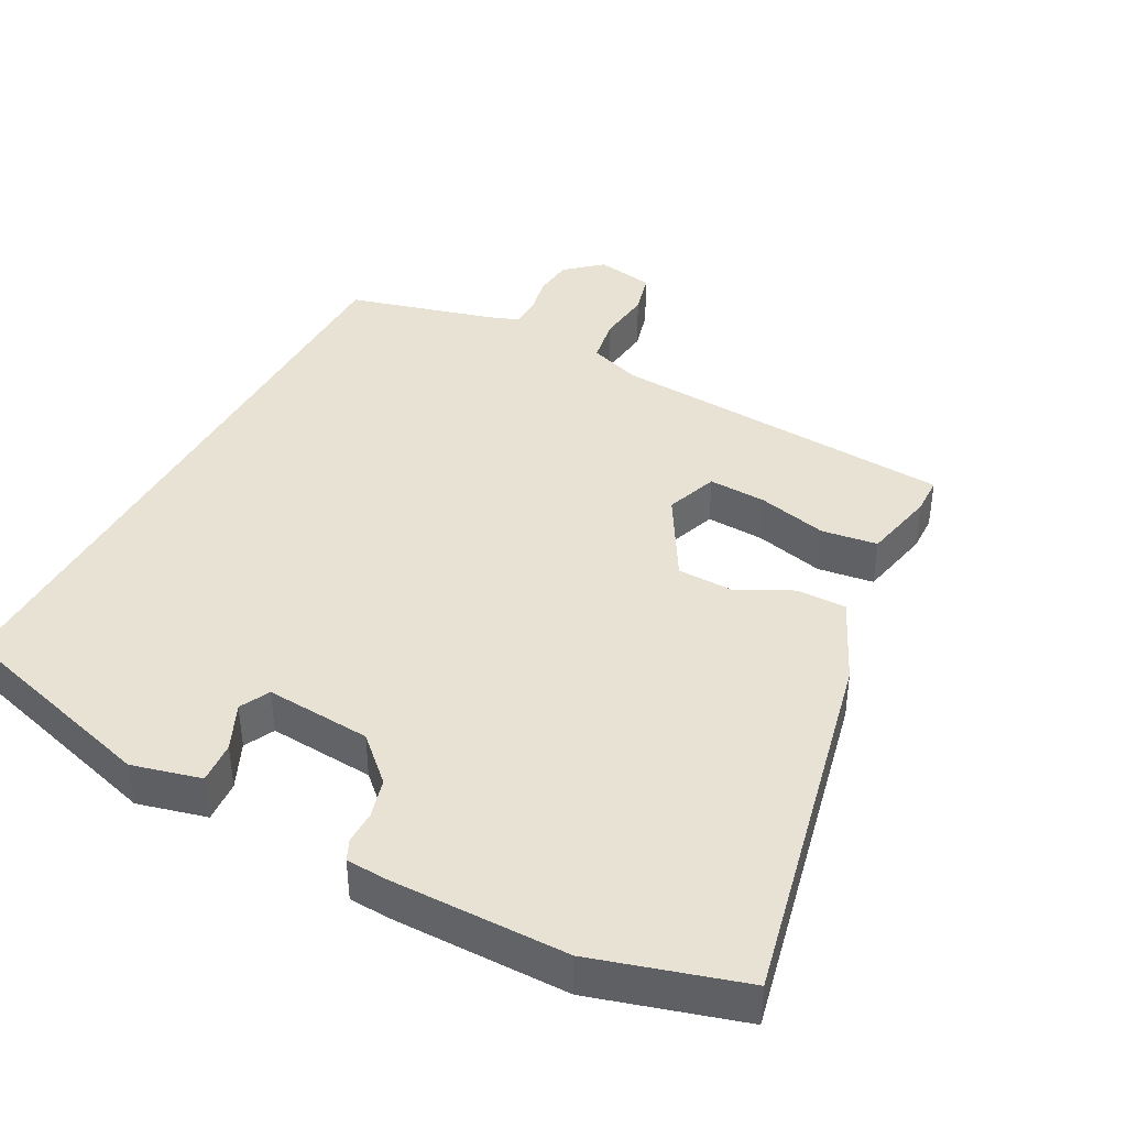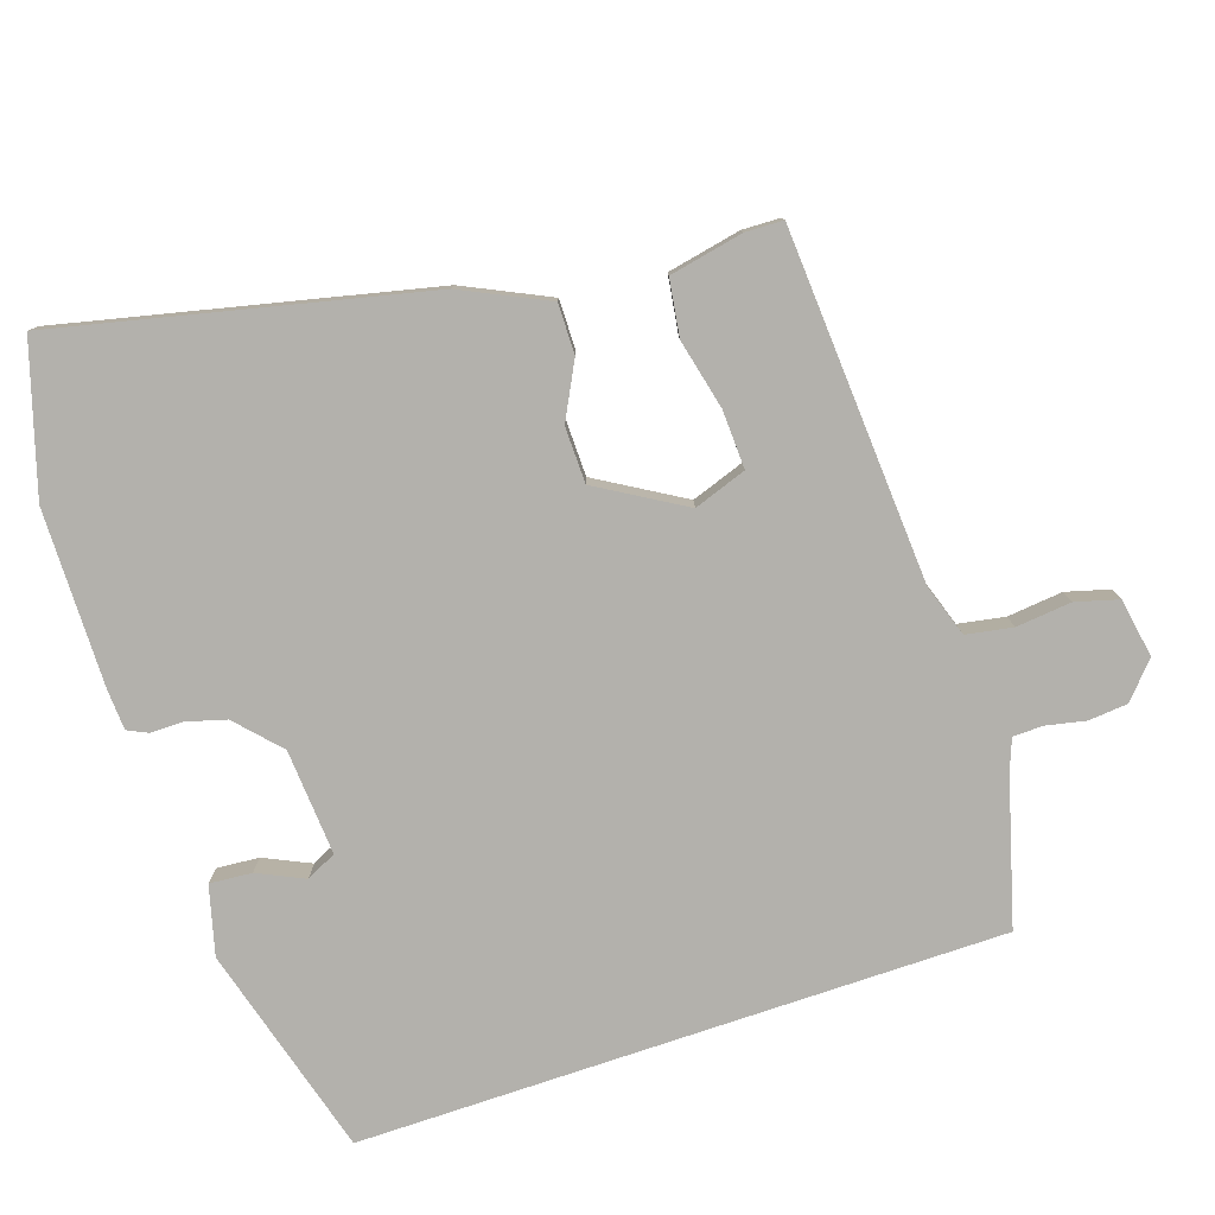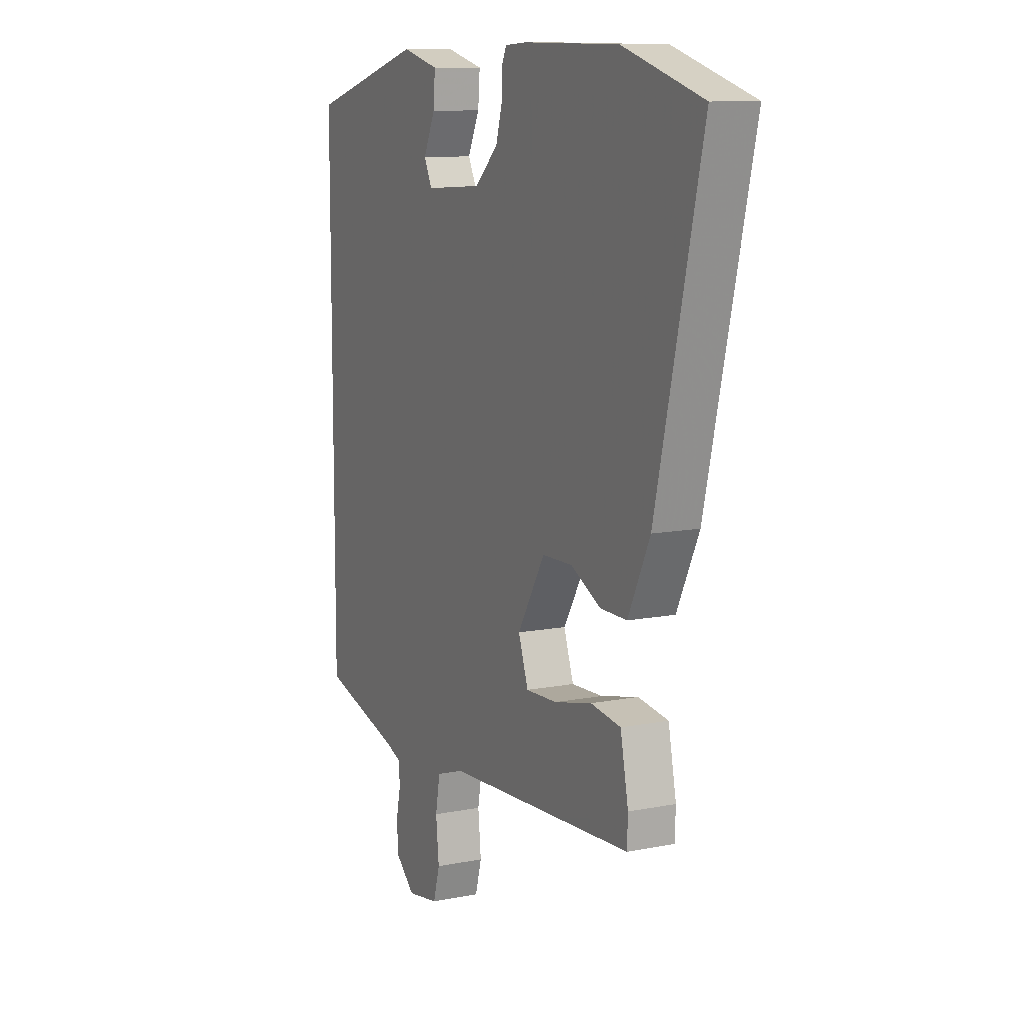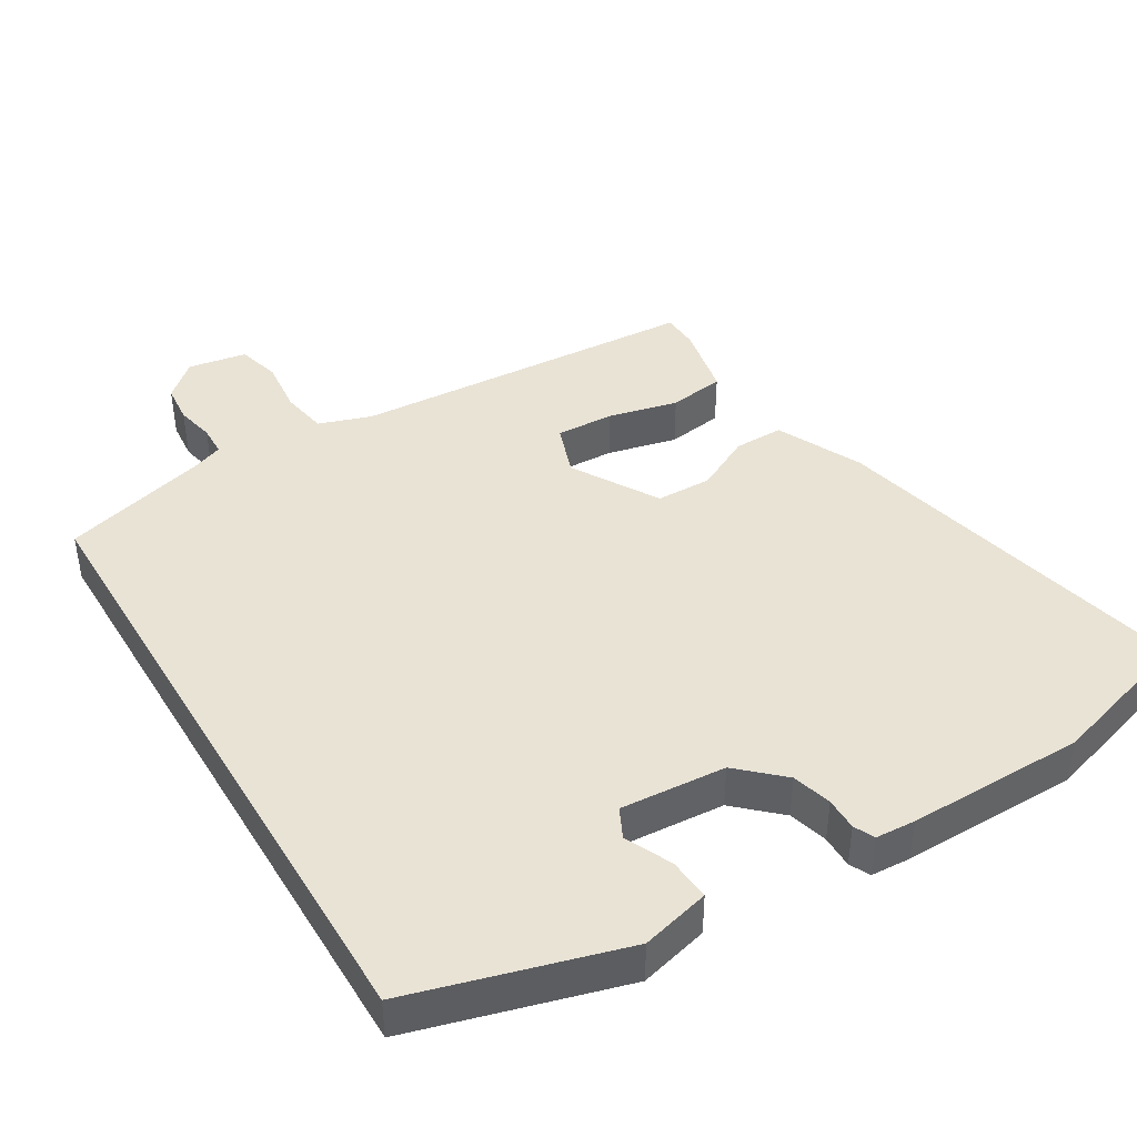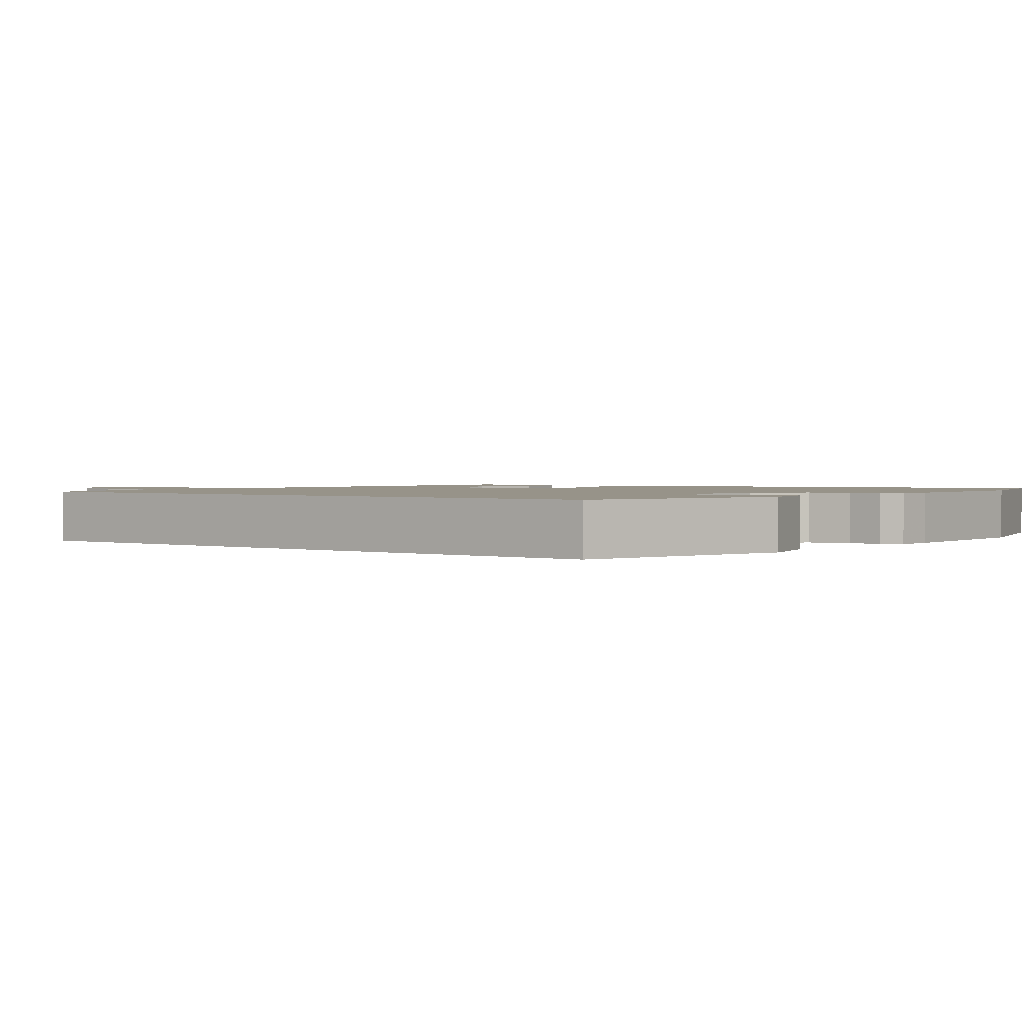
<metadata>
{"format":"obj","ext":"obj","renderer":"f3d","projection":"perspective","resolution":1024,"background":"white","views":[{"elev":40.6,"azim":28.7,"up":"+Y"},{"elev":-79.0,"azim":108.7,"up":"+Y"},{"elev":10.7,"azim":63.7,"up":"+Z"},{"elev":42.3,"azim":-30.7,"up":"+Y"},{"elev":1.5,"azim":-52.1,"up":"+Y"}]}
</metadata>
<code>
v -0.5 0.07 -0.487
v -0.5 0.07 0.432
v -0.198 0.07 0.516
v -0.1 0.07 0.49
v -0.105 0.07 0.43
v -0.136 0.07 0.364
v -0.115 0.07 0.321
v 0.036 0.07 0.331
v 0.098 0.07 0.388
v 0.114 0.07 0.444
v 0.114 0.07 0.491
v 0.128 0.07 0.52
v 0.185 0.07 0.523
v 0.438 0.07 0.519
v 0.649 0.07 0.454
v 0.528 0.07 -0.067
v 0.47 0.07 -0.188
v 0.399 0.07 -0.187
v 0.32 0.07 -0.146
v 0.24 0.07 -0.147
v 0.167 0.07 -0.269
v 0.193 0.07 -0.344
v 0.276 0.07 -0.341
v 0.376 0.07 -0.318
v 0.456 0.07 -0.33
v 0.477 0.07 -0.435
v 0.475 0.07 -0.489
v -0.024 0.07 -0.518
v -0.099 0.07 -0.543
v -0.111 0.07 -0.609
v -0.103 0.07 -0.688
v -0.12 0.07 -0.749
v -0.204 0.07 -0.763
v -0.254 0.07 -0.718
v -0.259 0.07 -0.662
v -0.247 0.07 -0.606
v -0.248 0.07 -0.563
v -0.292 0.07 -0.546
v -0.5 0 -0.487
v -0.5 0 0.432
v -0.198 0 0.516
v -0.1 0 0.49
v -0.105 0 0.43
v -0.136 0 0.364
v -0.115 0 0.321
v 0.036 0 0.331
v 0.098 0 0.388
v 0.114 0 0.444
v 0.114 0 0.491
v 0.128 0 0.52
v 0.185 0 0.523
v 0.438 0 0.519
v 0.649 0 0.454
v 0.528 0 -0.067
v 0.47 0 -0.188
v 0.399 0 -0.187
v 0.32 0 -0.146
v 0.24 0 -0.147
v 0.167 0 -0.269
v 0.193 0 -0.344
v 0.276 0 -0.341
v 0.376 0 -0.318
v 0.456 0 -0.33
v 0.477 0 -0.435
v 0.475 0 -0.489
v -0.024 0 -0.518
v -0.099 0 -0.543
v -0.111 0 -0.609
v -0.103 0 -0.688
v -0.12 0 -0.749
v -0.204 0 -0.763
v -0.254 0 -0.718
v -0.259 0 -0.662
v -0.247 0 -0.606
v -0.248 0 -0.563
v -0.292 0 -0.546
f 34 35 36
f 33 34 36
f 32 33 36
f 31 32 36
f 30 31 36
f 29 30 36 37
f 28 29 37 38
f 26 27 28
f 25 26 28
f 24 25 28
f 23 24 28
f 28 38 1
f 23 28 1
f 22 23 1
f 17 18 19
f 16 17 19
f 15 16 19
f 14 15 19
f 13 14 19
f 12 13 19
f 11 12 19
f 10 11 19
f 9 10 19 20
f 8 9 20 21
f 4 5 6
f 3 4 6
f 2 3 6
f 2 6 7
f 1 2 7
f 22 1 7
f 21 22 7
f 7 8 21
f 74 73 72
f 74 72 71
f 74 71 70
f 74 70 69
f 74 69 68
f 75 74 68 67
f 76 75 67 66
f 66 65 64
f 66 64 63
f 66 63 62
f 66 62 61
f 39 76 66
f 39 66 61
f 39 61 60
f 57 56 55
f 57 55 54
f 57 54 53
f 57 53 52
f 57 52 51
f 57 51 50
f 57 50 49
f 57 49 48
f 58 57 48 47
f 59 58 47 46
f 44 43 42
f 44 42 41
f 44 41 40
f 45 44 40
f 45 40 39
f 45 39 60
f 45 60 59
f 59 46 45
f 1 39 40 2
f 2 40 41 3
f 3 41 42 4
f 4 42 43 5
f 5 43 44 6
f 6 44 45 7
f 7 45 46 8
f 8 46 47 9
f 9 47 48 10
f 10 48 49 11
f 11 49 50 12
f 12 50 51 13
f 13 51 52 14
f 14 52 53 15
f 15 53 54 16
f 16 54 55 17
f 17 55 56 18
f 18 56 57 19
f 19 57 58 20
f 20 58 59 21
f 21 59 60 22
f 22 60 61 23
f 23 61 62 24
f 24 62 63 25
f 25 63 64 26
f 26 64 65 27
f 27 65 66 28
f 28 66 67 29
f 29 67 68 30
f 30 68 69 31
f 31 69 70 32
f 32 70 71 33
f 33 71 72 34
f 34 72 73 35
f 35 73 74 36
f 36 74 75 37
f 37 75 76 38
f 38 76 39 1

</code>
